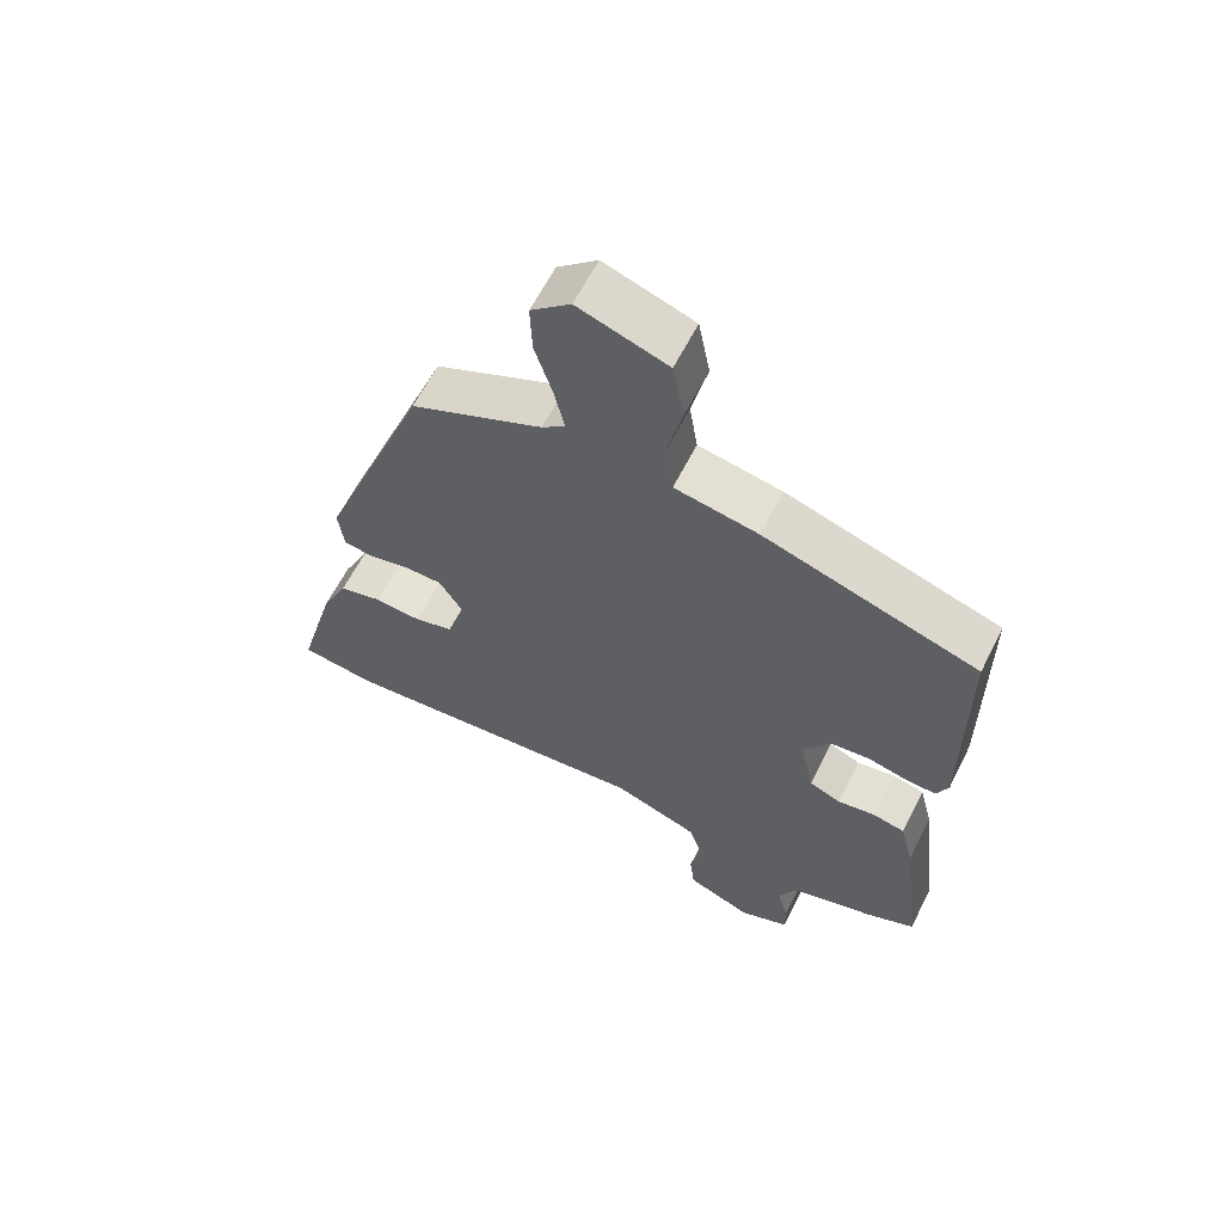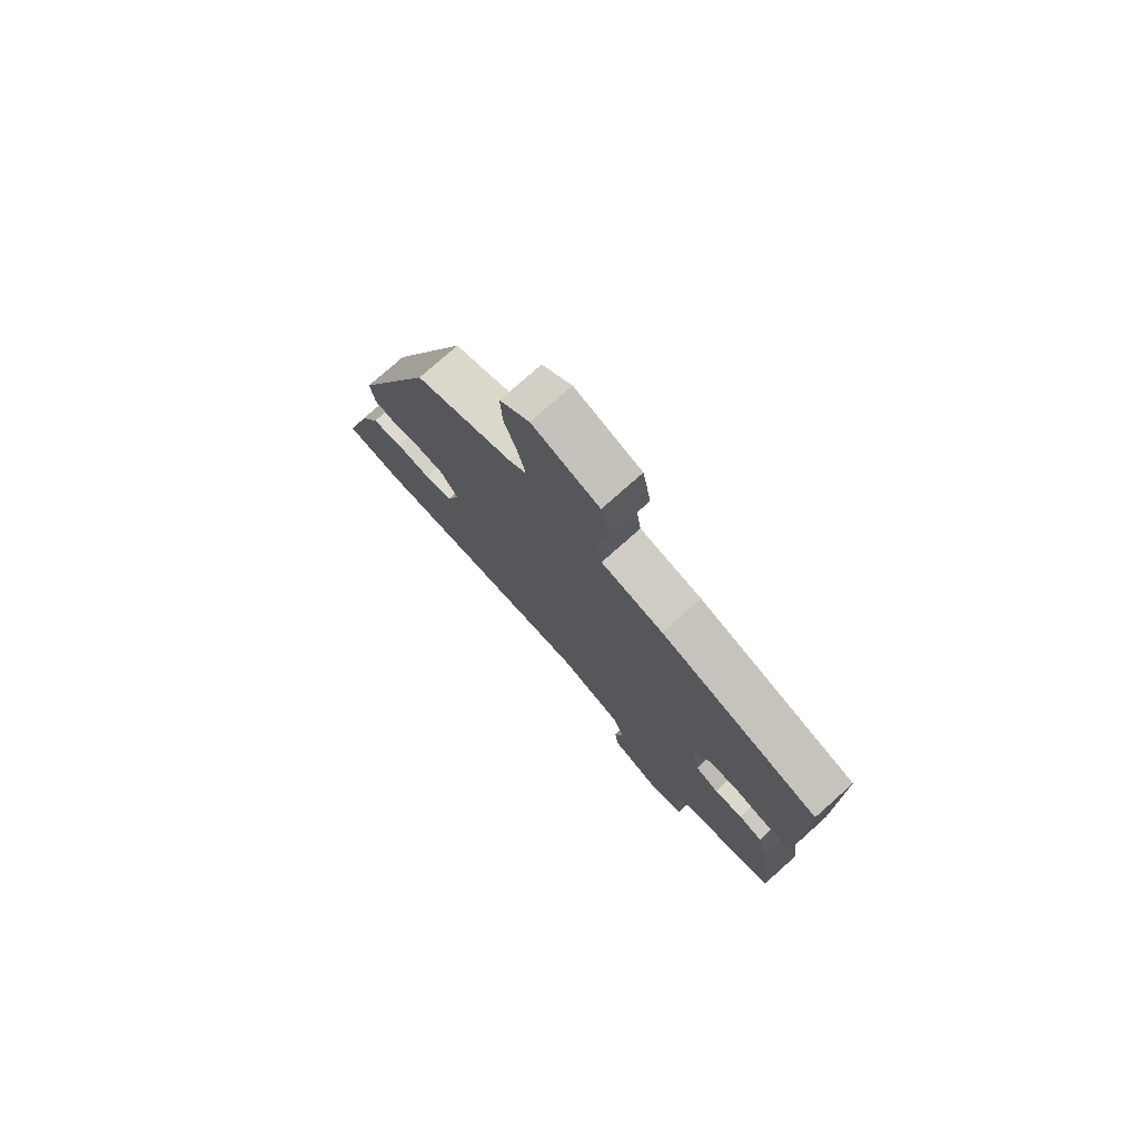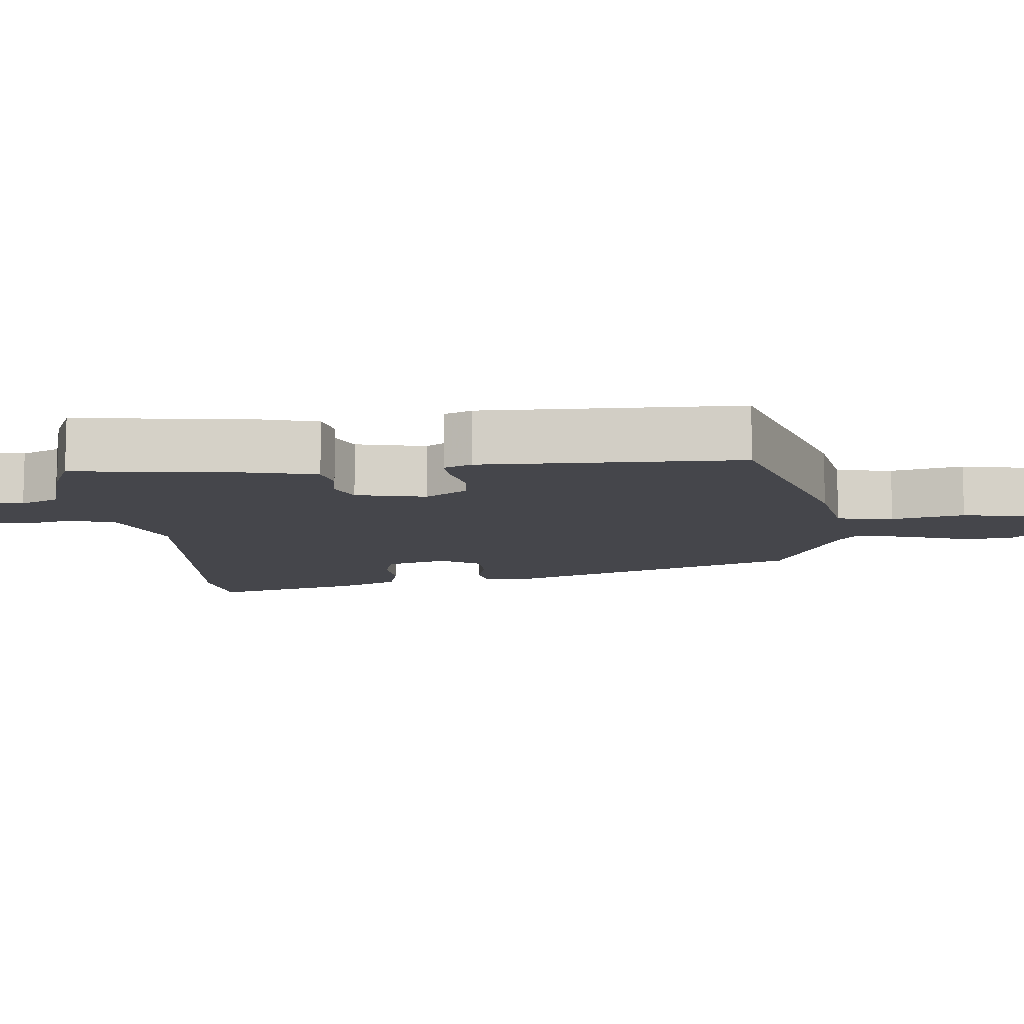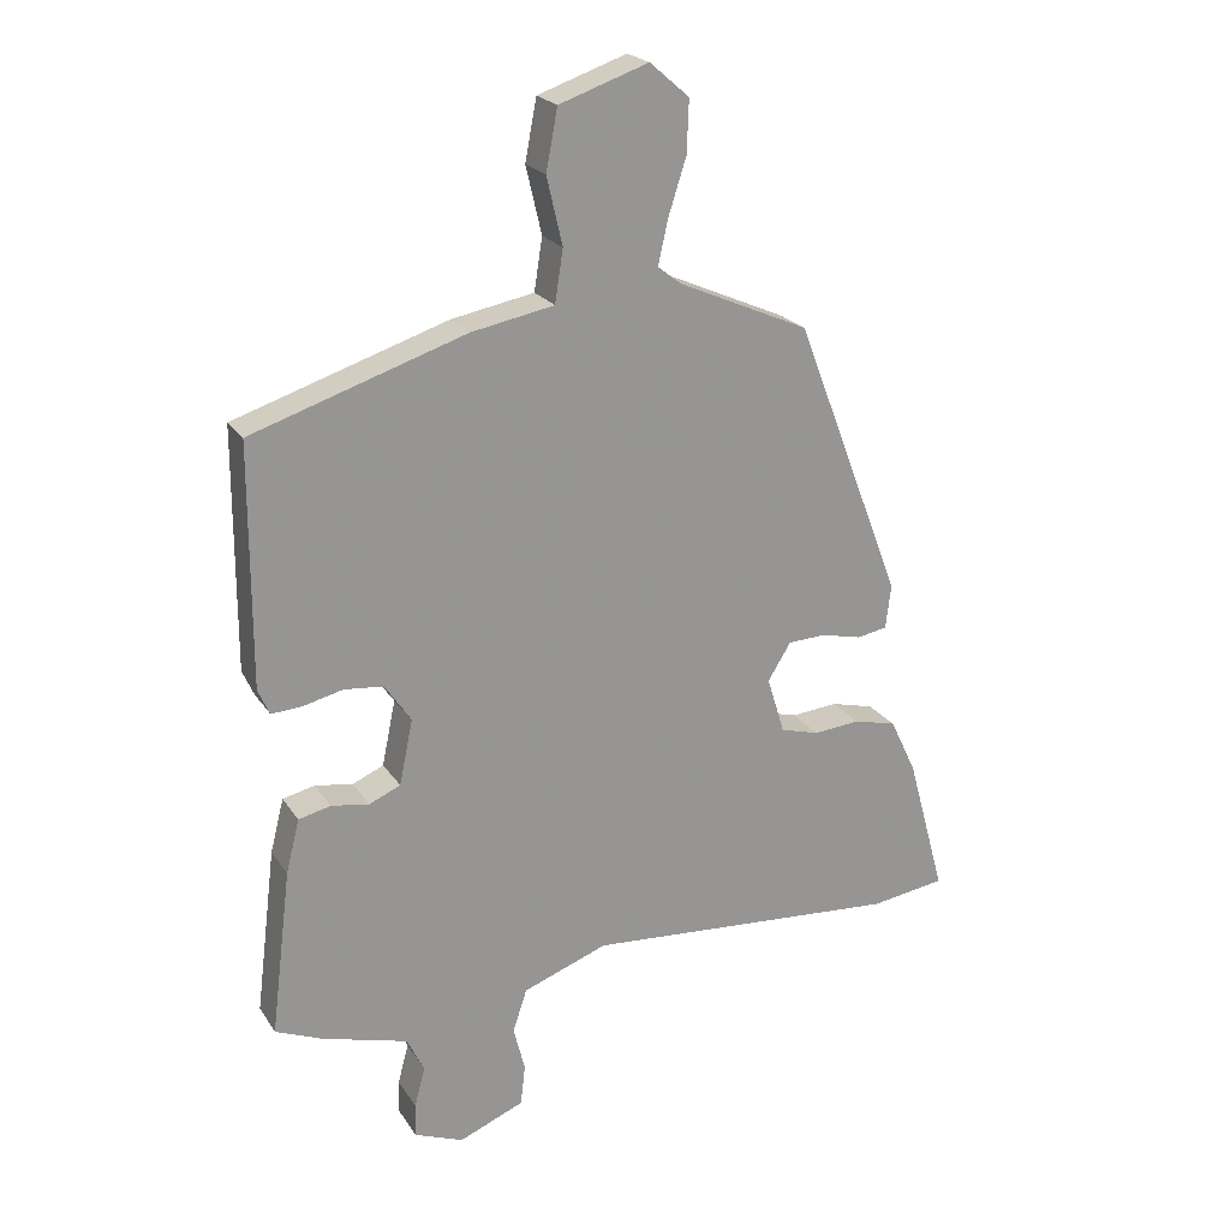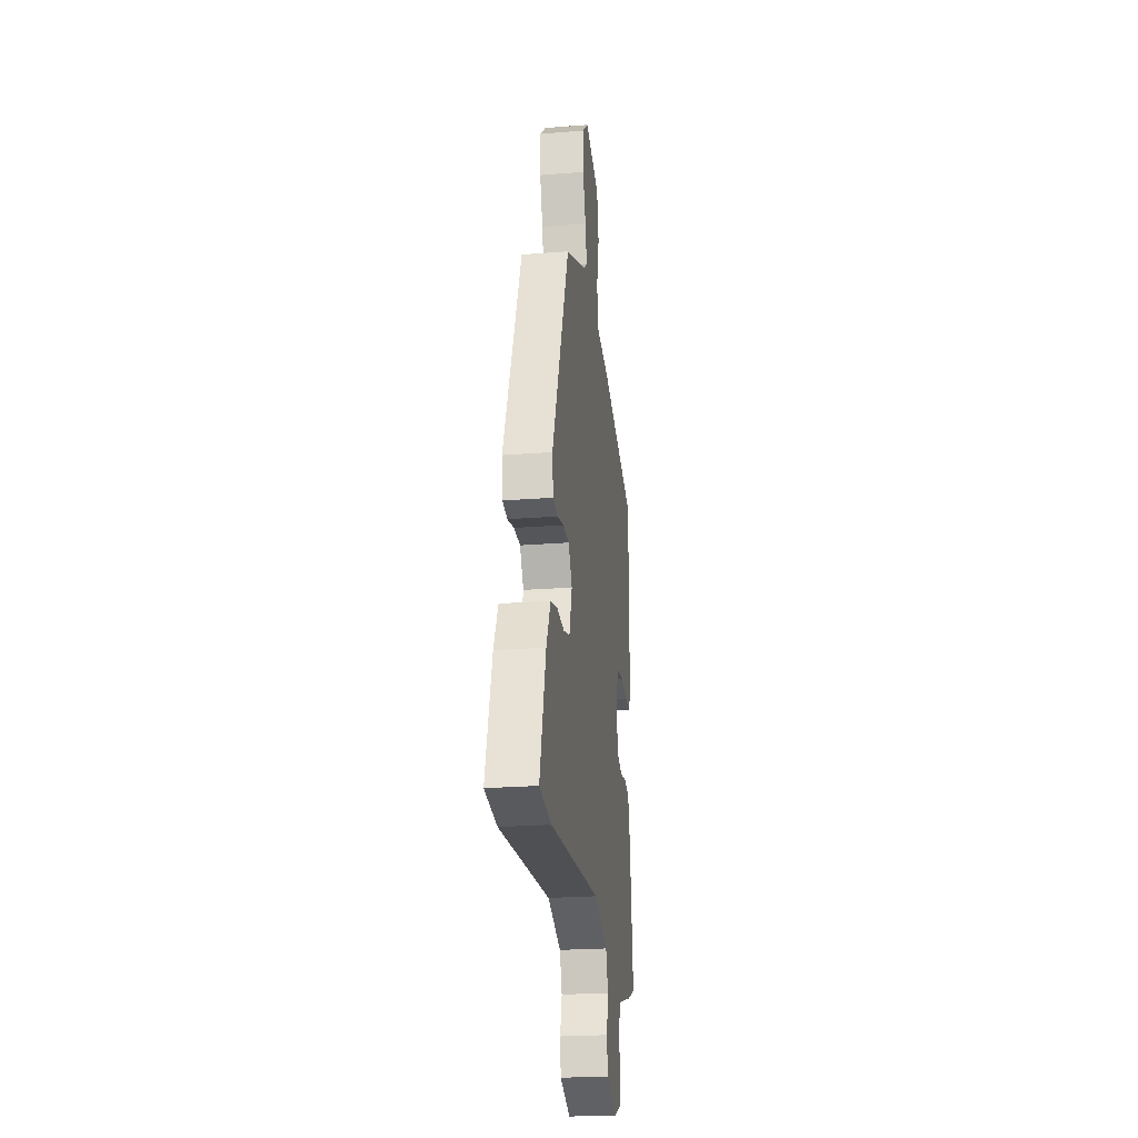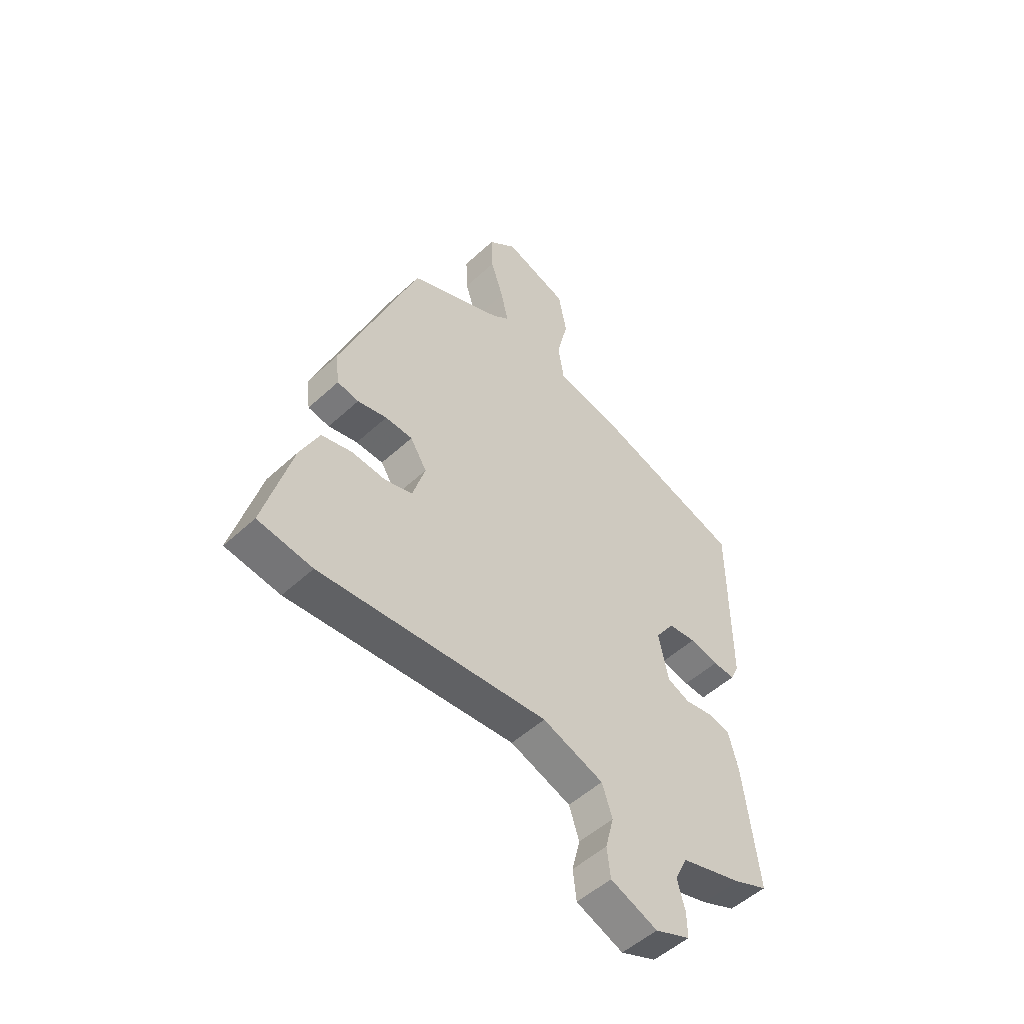
<metadata>
{"format":"obj","ext":"obj","renderer":"f3d","projection":"perspective","resolution":1024,"background":"white","views":[{"elev":61.8,"azim":-153.3,"up":"+Z"},{"elev":76.9,"azim":-131.7,"up":"+Z"},{"elev":-10.1,"azim":-85.0,"up":"+Y"},{"elev":22.2,"azim":-24.6,"up":"+Z"},{"elev":-23.5,"azim":97.6,"up":"+Z"},{"elev":-51.6,"azim":135.0,"up":"+Z"}]}
</metadata>
<code>
v 0.32 0.07 0.441
v 0.479 0.07 0.028
v 0.471 0.07 -0.037
v 0.427 0.07 -0.045
v 0.367 0.07 -0.031
v 0.311 0.07 -0.033
v 0.277 0.07 -0.088
v 0.303 0.07 -0.172
v 0.36 0.07 -0.188
v 0.429 0.07 -0.182
v 0.492 0.07 -0.198
v 0.531 0.07 -0.28
v 0.588 0.07 -0.487
v 0.477 0.07 -0.503
v 0.011 0.07 -0.467
v -0.114 0.07 -0.513
v -0.135 0.07 -0.576
v -0.118 0.07 -0.643
v -0.125 0.07 -0.703
v -0.221 0.07 -0.742
v -0.293 0.07 -0.713
v -0.292 0.07 -0.663
v -0.276 0.07 -0.604
v -0.302 0.07 -0.551
v -0.428 0.07 -0.515
v -0.497 0.07 -0.486
v -0.467 0.07 -0.242
v -0.447 0.07 -0.163
v -0.4 0.07 -0.152
v -0.344 0.07 -0.161
v -0.298 0.07 -0.141
v -0.278 0.07 -0.045
v -0.317 0.07 0.012
v -0.374 0.07 0.018
v -0.433 0.07 0.004
v -0.478 0.07 0.001
v -0.495 0.07 0.039
v -0.494 0.07 0.392
v -0.18 0.07 0.494
v -0.058 0.07 0.517
v -0.046 0.07 0.594
v -0.069 0.07 0.693
v -0.052 0.07 0.782
v 0.079 0.07 0.827
v 0.137 0.07 0.777
v 0.134 0.07 0.7
v 0.108 0.07 0.619
v 0.093 0.07 0.553
v 0.127 0.07 0.526
v 0.32 0 0.441
v 0.479 0 0.028
v 0.471 0 -0.037
v 0.427 0 -0.045
v 0.367 0 -0.031
v 0.311 0 -0.033
v 0.277 0 -0.088
v 0.303 0 -0.172
v 0.36 0 -0.188
v 0.429 0 -0.182
v 0.492 0 -0.198
v 0.531 0 -0.28
v 0.588 0 -0.487
v 0.477 0 -0.503
v 0.011 0 -0.467
v -0.114 0 -0.513
v -0.135 0 -0.576
v -0.118 0 -0.643
v -0.125 0 -0.703
v -0.221 0 -0.742
v -0.293 0 -0.713
v -0.292 0 -0.663
v -0.276 0 -0.604
v -0.302 0 -0.551
v -0.428 0 -0.515
v -0.497 0 -0.486
v -0.467 0 -0.242
v -0.447 0 -0.163
v -0.4 0 -0.152
v -0.344 0 -0.161
v -0.298 0 -0.141
v -0.278 0 -0.045
v -0.317 0 0.012
v -0.374 0 0.018
v -0.433 0 0.004
v -0.478 0 0.001
v -0.495 0 0.039
v -0.494 0 0.392
v -0.18 0 0.494
v -0.058 0 0.517
v -0.046 0 0.594
v -0.069 0 0.693
v -0.052 0 0.782
v 0.079 0 0.827
v 0.137 0 0.777
v 0.134 0 0.7
v 0.108 0 0.619
v 0.093 0 0.553
v 0.127 0 0.526
f 45 46 47
f 44 45 47
f 43 44 47
f 42 43 47
f 41 42 47
f 40 41 47 48
f 38 39 40
f 37 38 40
f 36 37 40
f 35 36 40
f 34 35 40
f 40 48 49
f 34 40 49
f 33 34 49
f 28 29 30
f 27 28 30
f 26 27 30
f 25 26 30
f 24 25 30
f 23 24 30 31
f 21 22 23
f 20 21 23
f 19 20 23
f 18 19 23
f 17 18 23
f 23 31 32
f 17 23 32
f 16 17 32
f 13 14 15
f 12 13 15
f 11 12 15
f 10 11 15
f 9 10 15
f 15 16 32
f 9 15 32
f 8 9 32
f 3 4 5
f 2 3 5
f 1 2 5
f 49 1 5
f 49 5 6
f 33 49 6 7
f 7 8 32 33
f 96 95 94
f 96 94 93
f 96 93 92
f 96 92 91
f 96 91 90
f 97 96 90 89
f 89 88 87
f 89 87 86
f 89 86 85
f 89 85 84
f 89 84 83
f 98 97 89
f 98 89 83
f 98 83 82
f 79 78 77
f 79 77 76
f 79 76 75
f 79 75 74
f 79 74 73
f 80 79 73 72
f 72 71 70
f 72 70 69
f 72 69 68
f 72 68 67
f 72 67 66
f 81 80 72
f 81 72 66
f 81 66 65
f 64 63 62
f 64 62 61
f 64 61 60
f 64 60 59
f 64 59 58
f 81 65 64
f 81 64 58
f 81 58 57
f 54 53 52
f 54 52 51
f 54 51 50
f 54 50 98
f 55 54 98
f 56 55 98 82
f 82 81 57 56
f 1 50 51 2
f 2 51 52 3
f 3 52 53 4
f 4 53 54 5
f 5 54 55 6
f 6 55 56 7
f 7 56 57 8
f 8 57 58 9
f 9 58 59 10
f 10 59 60 11
f 11 60 61 12
f 12 61 62 13
f 13 62 63 14
f 14 63 64 15
f 15 64 65 16
f 16 65 66 17
f 17 66 67 18
f 18 67 68 19
f 19 68 69 20
f 20 69 70 21
f 21 70 71 22
f 22 71 72 23
f 23 72 73 24
f 24 73 74 25
f 25 74 75 26
f 26 75 76 27
f 27 76 77 28
f 28 77 78 29
f 29 78 79 30
f 30 79 80 31
f 31 80 81 32
f 32 81 82 33
f 33 82 83 34
f 34 83 84 35
f 35 84 85 36
f 36 85 86 37
f 37 86 87 38
f 38 87 88 39
f 39 88 89 40
f 40 89 90 41
f 41 90 91 42
f 42 91 92 43
f 43 92 93 44
f 44 93 94 45
f 45 94 95 46
f 46 95 96 47
f 47 96 97 48
f 48 97 98 49
f 49 98 50 1

</code>
